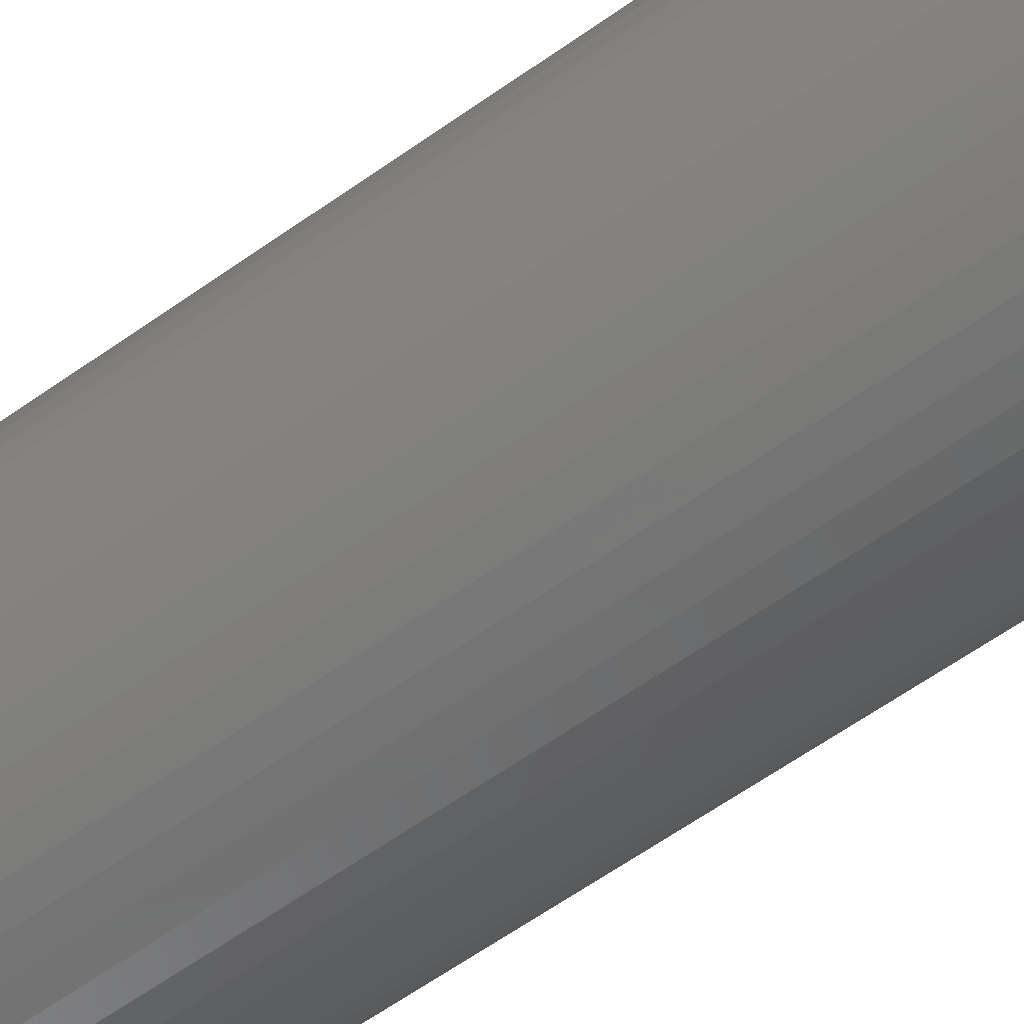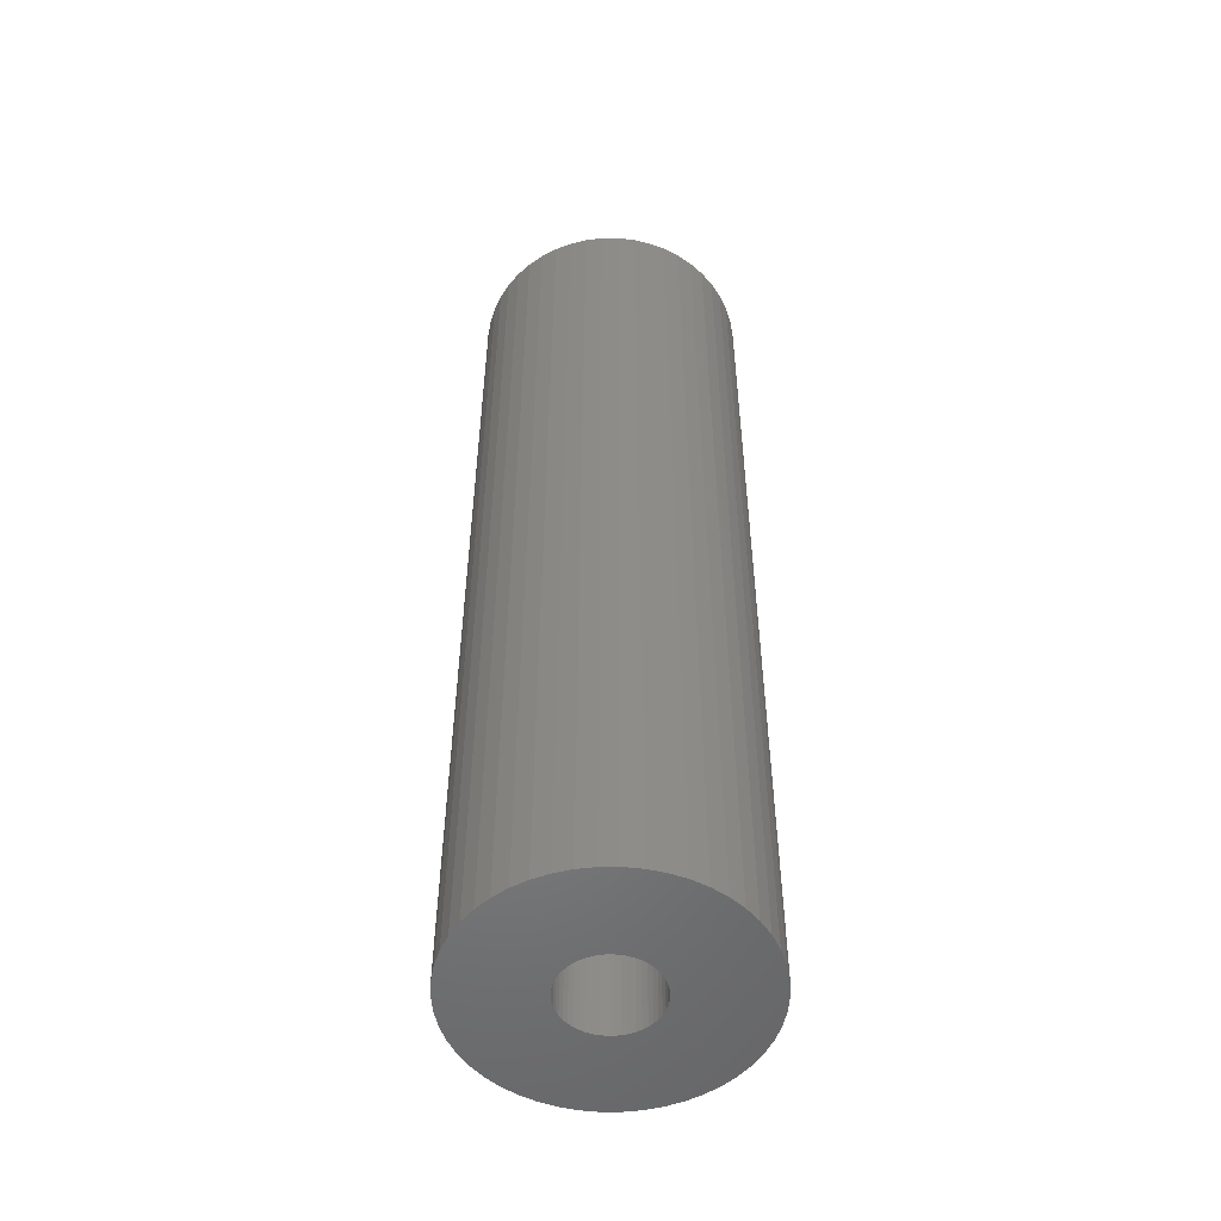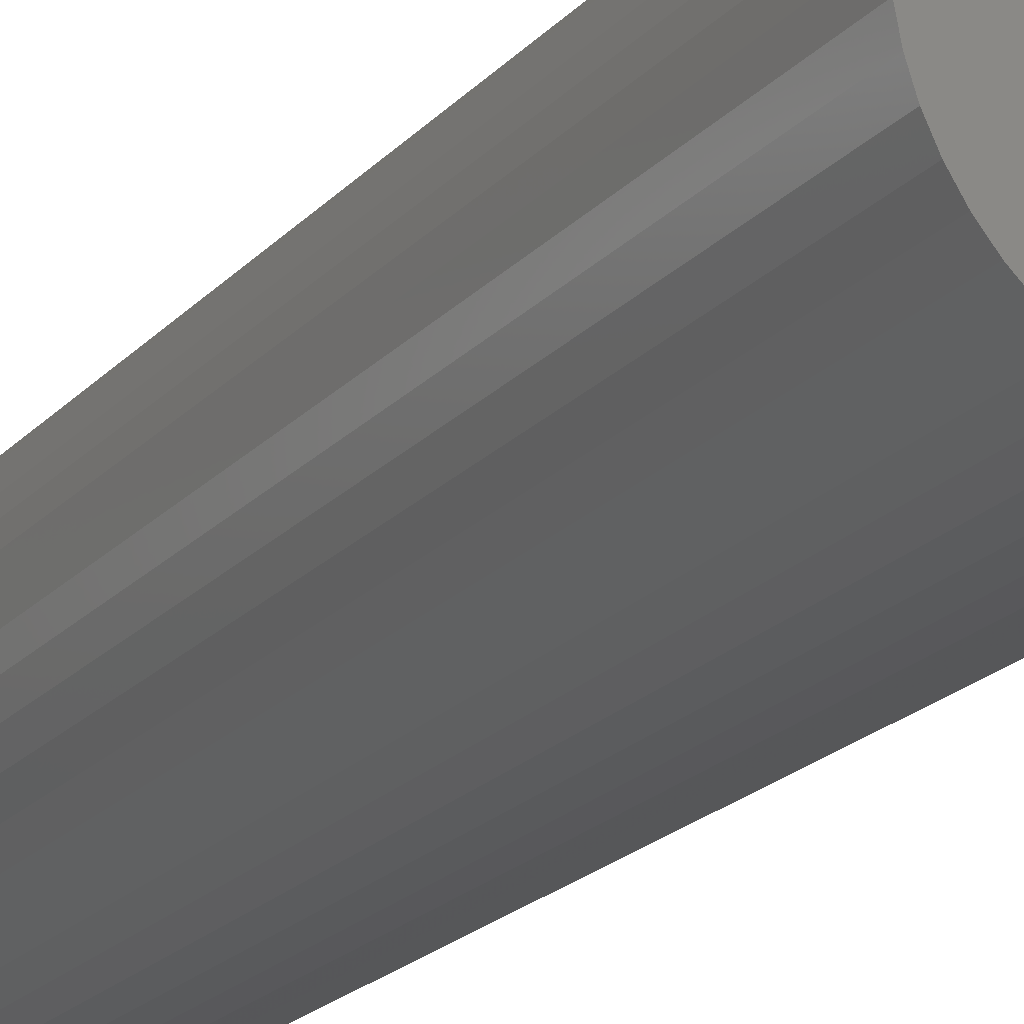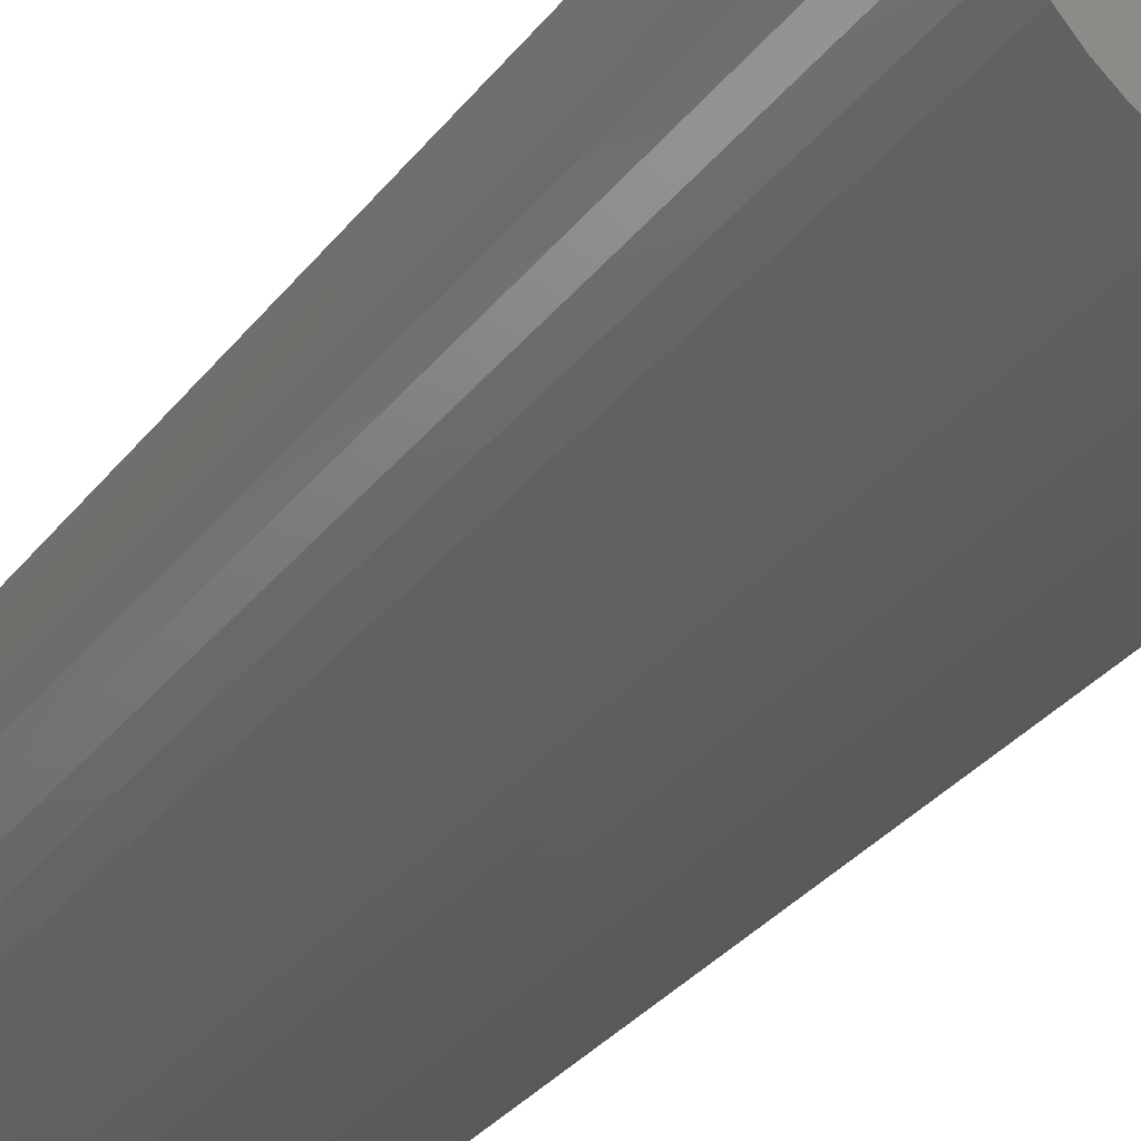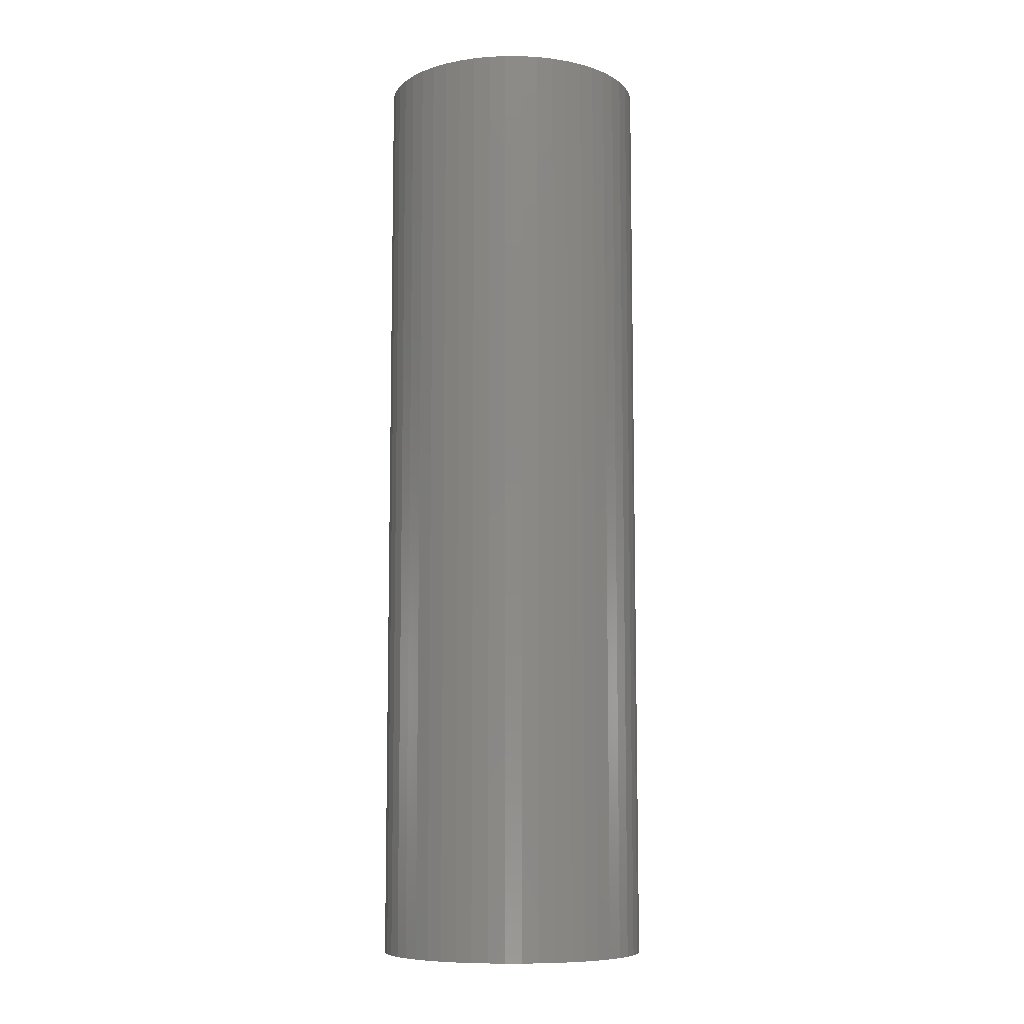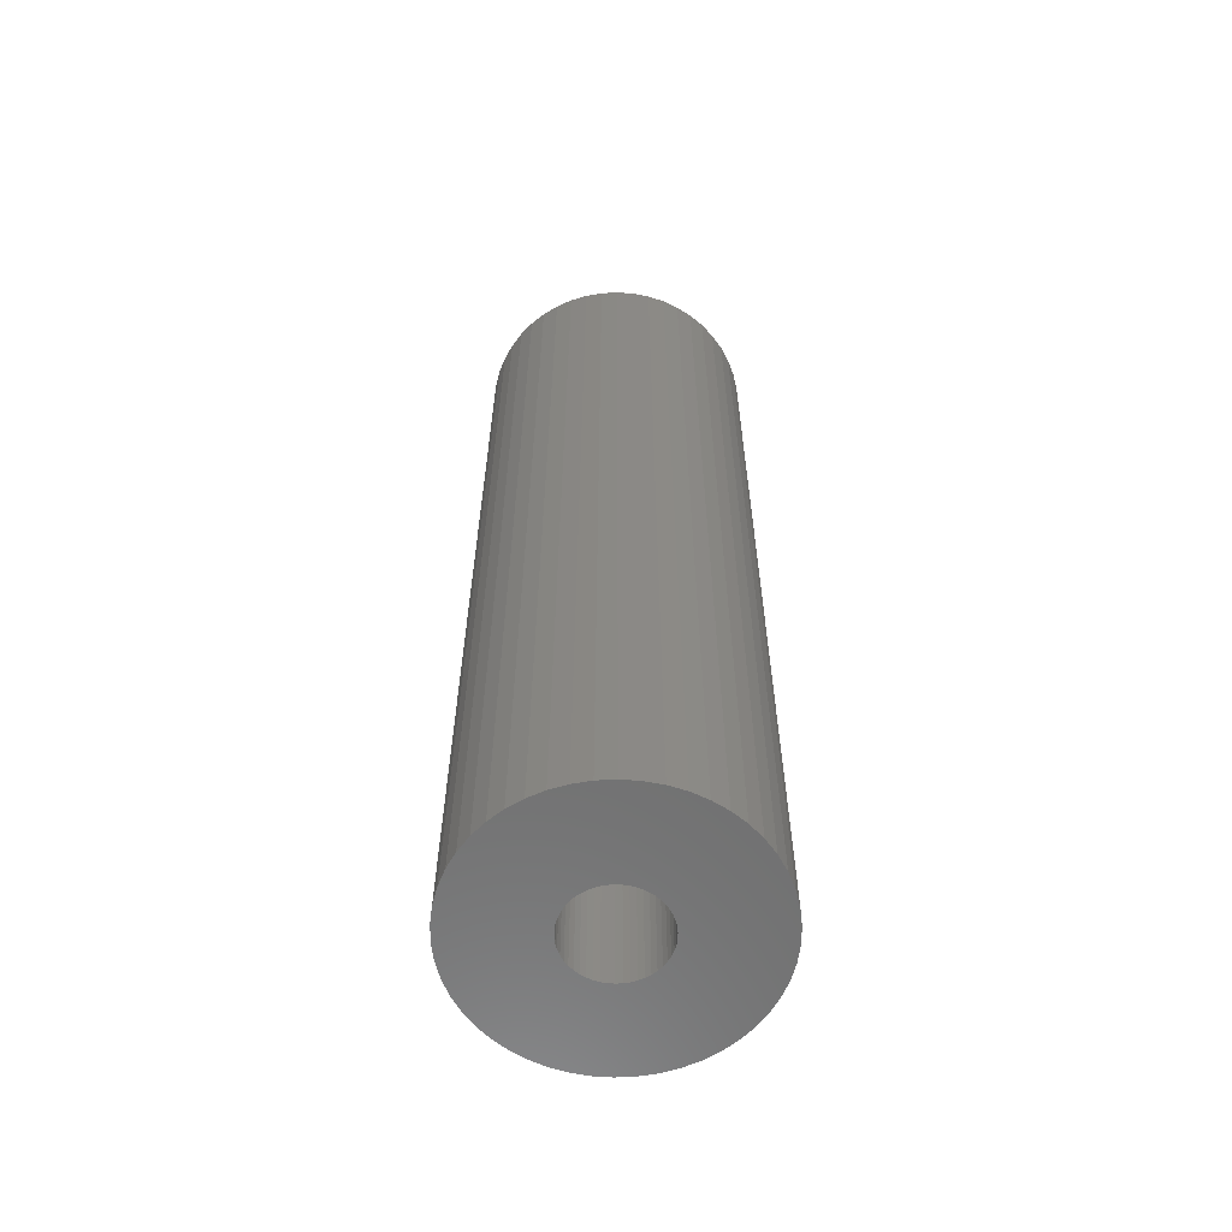
<metadata>
{"format":"stl","ext":"stl","renderer":"f3d","projection":"perspective","resolution":1024,"background":"white","views":[{"elev":-61.6,"azim":-54.1,"up":"+Y"},{"elev":-52.3,"azim":137.1,"up":"+Z"},{"elev":-20.2,"azim":151.2,"up":"+Y"},{"elev":-27.8,"azim":152.0,"up":"+Y"},{"elev":-8.7,"azim":71.4,"up":"+Z"},{"elev":-60.7,"azim":89.4,"up":"+Z"}]}
</metadata>
<code>
# stl→obj: 200 verts, 400 faces
v 10.52 5.781 42
v 9.708 7.053 -42
v 9.708 7.053 42
v 10.52 5.781 -42
v 5.109 10.86 -42
v 3.708 11.41 42
v 5.109 10.86 42
v 3.708 11.41 -42
v -3.708 11.41 -42
v -5.109 10.86 42
v -3.708 11.41 42
v -5.109 10.86 -42
v -11.16 4.417 -42
v -10.52 5.781 42
v -10.52 5.781 -42
v -11.16 4.417 42
v 11.62 -2.984 42
v 11.91 -1.504 -42
v 11.91 -1.504 42
v 11.62 -2.984 -42
v 11.91 1.504 42
v 11.62 2.984 -42
v 11.62 2.984 42
v 11.91 1.504 -42
v 2.249 11.79 -42
v 0.7535 11.98 42
v 2.249 11.79 42
v 0.7535 11.98 -42
v 6.43 10.13 -42
v 6.43 10.13 42
v -11.91 1.504 -42
v -11.62 2.984 42
v -11.62 2.984 -42
v -11.91 1.504 42
v -9.708 7.053 -42
v -8.748 8.215 42
v -8.748 8.215 -42
v -9.708 7.053 42
v -0.7535 11.98 -42
v -2.249 11.79 42
v -0.7535 11.98 42
v -2.249 11.79 -42
v -7.649 9.246 -42
v -7.649 9.246 42
v 12 0 42
v 12 0 -42
v 5.109 -10.86 -42
v 6.43 -10.13 42
v 5.109 -10.86 42
v 6.43 -10.13 -42
v 11.16 -4.417 42
v 11.16 -4.417 -42
v -8.748 -8.215 -42
v -7.649 -9.246 42
v -8.748 -8.215 42
v -7.649 -9.246 -42
v -10.52 -5.781 -42
v -11.16 -4.417 42
v -11.16 -4.417 -42
v -10.52 -5.781 42
v 8.748 8.215 -42
v 7.649 9.246 42
v 8.748 8.215 42
v 7.649 9.246 -42
v -12 0 -42
v -12 0 42
v 4 0 42
v 3.968 0.5013 42
v 3.874 0.9948 42
v 11.16 4.417 42
v 3.968 -0.5013 42
v 3.719 1.472 42
v 3.505 1.927 42
v 3.874 -0.9948 42
v 3.236 2.351 42
v 2.916 2.738 42
v 3.719 -1.472 42
v 2.55 3.082 42
v 10.52 -5.781 42
v 2.143 3.377 42
v 3.505 -1.927 42
v 9.708 -7.053 42
v 1.703 3.619 42
v 1.236 3.804 42
v 0.7495 3.929 42
v 0.2512 3.992 42
v -0.2512 3.992 42
v -0.7495 3.929 42
v -1.236 3.804 42
v -1.703 3.619 42
v -2.143 3.377 42
v -6.43 10.13 42
v -2.55 3.082 42
v -2.916 2.738 42
v -3.236 2.351 42
v -3.505 1.927 42
v 3.236 -2.351 42
v 8.748 -8.215 42
v 2.916 -2.738 42
v 7.649 -9.246 42
v 2.55 -3.082 42
v 2.143 -3.377 42
v 1.703 -3.619 42
v 3.708 -11.41 42
v 1.236 -3.804 42
v 2.249 -11.79 42
v 0.7495 -3.929 42
v 0.7535 -11.98 42
v 0.2512 -3.992 42
v -0.2512 -3.992 42
v -0.7535 -11.98 42
v -0.7495 -3.929 42
v -2.249 -11.79 42
v -1.236 -3.804 42
v -3.708 -11.41 42
v -1.703 -3.619 42
v -5.109 -10.86 42
v -2.143 -3.377 42
v -6.43 -10.13 42
v -2.55 -3.082 42
v -2.916 -2.738 42
v -3.236 -2.351 42
v -9.708 -7.053 42
v -3.505 -1.927 42
v -3.719 -1.472 42
v -3.874 -0.9948 42
v -11.62 -2.984 42
v -3.968 -0.5013 42
v -11.91 -1.504 42
v -4 0 42
v -3.719 1.472 42
v -3.874 0.9948 42
v -3.968 0.5013 42
v -6.43 10.13 -42
v -0.7535 -11.98 -42
v 0.7535 -11.98 -42
v -11.62 -2.984 -42
v -9.708 -7.053 -42
v 2.249 -11.79 -42
v 11.16 4.417 -42
v 9.708 -7.053 -42
v 8.748 -8.215 -42
v 10.52 -5.781 -42
v 4 0 -42
v 3.968 -0.5013 -42
v 3.874 -0.9948 -42
v 3.968 0.5013 -42
v 3.719 -1.472 -42
v 3.505 -1.927 -42
v 3.874 0.9948 -42
v 3.236 -2.351 -42
v 2.916 -2.738 -42
v 7.649 -9.246 -42
v 3.719 1.472 -42
v 2.55 -3.082 -42
v 2.143 -3.377 -42
v 3.505 1.927 -42
v 1.703 -3.619 -42
v 3.708 -11.41 -42
v 1.236 -3.804 -42
v 0.7495 -3.929 -42
v 0.2512 -3.992 -42
v -0.2512 -3.992 -42
v -0.7495 -3.929 -42
v -2.249 -11.79 -42
v -1.236 -3.804 -42
v -3.708 -11.41 -42
v -1.703 -3.619 -42
v -5.109 -10.86 -42
v -2.143 -3.377 -42
v -6.43 -10.13 -42
v -2.55 -3.082 -42
v -2.916 -2.738 -42
v -3.236 -2.351 -42
v -3.505 -1.927 -42
v 3.236 2.351 -42
v 2.916 2.738 -42
v 2.55 3.082 -42
v 2.143 3.377 -42
v 1.703 3.619 -42
v 1.236 3.804 -42
v 0.7495 3.929 -42
v 0.2512 3.992 -42
v -0.2512 3.992 -42
v -0.7495 3.929 -42
v -1.236 3.804 -42
v -1.703 3.619 -42
v -2.143 3.377 -42
v -2.55 3.082 -42
v -2.916 2.738 -42
v -3.236 2.351 -42
v -3.505 1.927 -42
v -3.719 1.472 -42
v -3.874 0.9948 -42
v -3.968 0.5013 -42
v -4 0 -42
v -3.719 -1.472 -42
v -3.874 -0.9948 -42
v -3.968 -0.5013 -42
v -11.91 -1.504 -42
f 1 2 3
f 2 1 4
f 5 6 7
f 6 5 8
f 9 10 11
f 10 9 12
f 13 14 15
f 14 13 16
f 17 18 19
f 18 17 20
f 21 22 23
f 22 21 24
f 25 26 27
f 26 25 28
f 29 7 30
f 7 29 5
f 31 32 33
f 32 31 34
f 35 36 37
f 36 35 38
f 39 40 41
f 40 39 42
f 43 36 44
f 36 43 37
f 45 24 21
f 24 45 46
f 47 48 49
f 48 47 50
f 51 20 17
f 20 51 52
f 53 54 55
f 54 53 56
f 57 58 59
f 58 57 60
f 61 62 63
f 62 61 64
f 3 61 63
f 61 3 2
f 28 41 26
f 41 28 39
f 8 27 6
f 27 8 25
f 64 30 62
f 30 64 29
f 65 34 31
f 34 65 66
f 67 45 21
f 68 21 23
f 45 67 19
f 69 23 70
f 71 19 67
f 72 70 1
f 19 71 17
f 73 1 3
f 74 17 71
f 75 3 63
f 17 74 51
f 76 63 62
f 77 51 74
f 78 62 30
f 51 77 79
f 80 30 7
f 81 79 77
f 79 81 82
f 21 68 67
f 23 69 68
f 70 72 69
f 83 7 6
f 1 73 72
f 3 75 73
f 63 76 75
f 62 78 76
f 84 6 27
f 30 80 78
f 7 83 80
f 6 84 83
f 85 27 26
f 27 85 84
f 26 86 85
f 26 87 86
f 41 87 26
f 87 41 88
f 40 88 41
f 88 40 89
f 11 89 40
f 89 11 90
f 10 90 11
f 90 10 91
f 92 91 10
f 91 92 93
f 44 93 92
f 93 44 94
f 36 94 44
f 94 36 95
f 38 95 36
f 95 38 96
f 97 82 81
f 82 97 98
f 99 98 97
f 98 99 100
f 101 100 99
f 100 101 48
f 102 48 101
f 48 102 49
f 103 49 102
f 49 103 104
f 105 104 103
f 104 105 106
f 107 106 105
f 106 107 108
f 109 108 107
f 110 108 109
f 111 110 112
f 110 111 108
f 113 112 114
f 115 114 116
f 117 116 118
f 112 113 111
f 119 118 120
f 54 120 121
f 55 121 122
f 123 122 124
f 114 115 113
f 60 124 125
f 58 125 126
f 127 126 128
f 129 128 130
f 14 96 38
f 116 117 115
f 96 14 131
f 118 119 117
f 16 131 14
f 120 54 119
f 131 16 132
f 121 55 54
f 32 132 16
f 122 123 55
f 132 32 133
f 124 60 123
f 34 133 32
f 125 58 60
f 133 34 130
f 126 127 58
f 66 130 34
f 128 129 127
f 130 66 129
f 33 16 13
f 16 33 32
f 15 38 35
f 38 15 14
f 42 11 40
f 11 42 9
f 134 44 92
f 44 134 43
f 12 92 10
f 92 12 134
f 19 46 45
f 46 19 18
f 135 108 111
f 108 135 136
f 59 127 137
f 127 59 58
f 53 123 138
f 123 53 55
f 136 106 108
f 106 136 139
f 70 4 1
f 4 70 140
f 23 140 70
f 140 23 22
f 98 141 82
f 141 98 142
f 82 143 79
f 143 82 141
f 79 52 51
f 52 79 143
f 144 46 18
f 145 18 20
f 46 144 24
f 146 20 52
f 147 24 144
f 148 52 143
f 24 147 22
f 149 143 141
f 150 22 147
f 151 141 142
f 22 150 140
f 152 142 153
f 154 140 150
f 155 153 50
f 140 154 4
f 156 50 47
f 157 4 154
f 4 157 2
f 18 145 144
f 20 146 145
f 52 148 146
f 158 47 159
f 143 149 148
f 141 151 149
f 142 152 151
f 153 155 152
f 160 159 139
f 50 156 155
f 47 158 156
f 159 160 158
f 161 139 136
f 139 161 160
f 136 162 161
f 136 163 162
f 135 163 136
f 163 135 164
f 165 164 135
f 164 165 166
f 167 166 165
f 166 167 168
f 169 168 167
f 168 169 170
f 171 170 169
f 170 171 172
f 56 172 171
f 172 56 173
f 53 173 56
f 173 53 174
f 138 174 53
f 174 138 175
f 176 2 157
f 2 176 61
f 177 61 176
f 61 177 64
f 178 64 177
f 64 178 29
f 179 29 178
f 29 179 5
f 180 5 179
f 5 180 8
f 181 8 180
f 8 181 25
f 182 25 181
f 25 182 28
f 183 28 182
f 184 28 183
f 39 184 185
f 184 39 28
f 42 185 186
f 9 186 187
f 12 187 188
f 185 42 39
f 134 188 189
f 43 189 190
f 37 190 191
f 35 191 192
f 186 9 42
f 15 192 193
f 13 193 194
f 33 194 195
f 31 195 196
f 57 175 138
f 187 12 9
f 175 57 197
f 188 134 12
f 59 197 57
f 189 43 134
f 197 59 198
f 190 37 43
f 137 198 59
f 191 35 37
f 198 137 199
f 192 15 35
f 200 199 137
f 193 13 15
f 199 200 196
f 194 33 13
f 65 196 200
f 195 31 33
f 196 65 31
f 159 49 104
f 49 159 47
f 139 104 106
f 104 139 159
f 153 98 100
f 98 153 142
f 165 111 113
f 111 165 135
f 56 119 54
f 119 56 171
f 137 129 200
f 129 137 127
f 200 66 65
f 66 200 129
f 138 60 57
f 60 138 123
f 50 100 48
f 100 50 153
f 171 117 119
f 117 171 169
f 167 113 115
f 113 167 165
f 169 115 117
f 115 169 167
f 144 68 147
f 68 144 67
f 130 195 133
f 195 130 196
f 184 86 87
f 86 184 183
f 178 76 78
f 76 178 177
f 190 93 94
f 93 190 189
f 187 89 90
f 89 187 186
f 154 73 157
f 73 154 72
f 157 75 176
f 75 157 73
f 181 83 84
f 83 181 180
f 182 84 85
f 84 182 181
f 179 78 80
f 78 179 178
f 96 191 95
f 191 96 192
f 95 190 94
f 190 95 191
f 132 193 131
f 193 132 194
f 188 90 91
f 90 188 187
f 185 87 88
f 87 185 184
f 145 67 144
f 67 145 71
f 161 109 107
f 109 161 162
f 150 72 154
f 72 150 69
f 147 69 150
f 69 147 68
f 176 76 177
f 76 176 75
f 183 85 86
f 85 183 182
f 180 80 83
f 80 180 179
f 131 192 96
f 192 131 193
f 133 194 132
f 194 133 195
f 189 91 93
f 91 189 188
f 186 88 89
f 88 186 185
f 148 74 146
f 74 148 77
f 146 71 145
f 71 146 74
f 125 198 126
f 198 125 197
f 158 105 103
f 105 158 160
f 160 107 105
f 107 160 161
f 156 103 102
f 103 156 158
f 152 97 151
f 97 152 99
f 151 81 149
f 81 151 97
f 172 121 120
f 121 172 173
f 121 174 122
f 174 121 173
f 128 196 130
f 196 128 199
f 152 101 99
f 101 152 155
f 155 102 101
f 102 155 156
f 149 77 148
f 77 149 81
f 162 110 109
f 110 162 163
f 163 112 110
f 112 163 164
f 122 175 124
f 175 122 174
f 124 197 125
f 197 124 175
f 126 199 128
f 199 126 198
f 164 114 112
f 114 164 166
f 168 118 116
f 118 168 170
f 170 120 118
f 120 170 172
f 166 116 114
f 116 166 168

</code>
